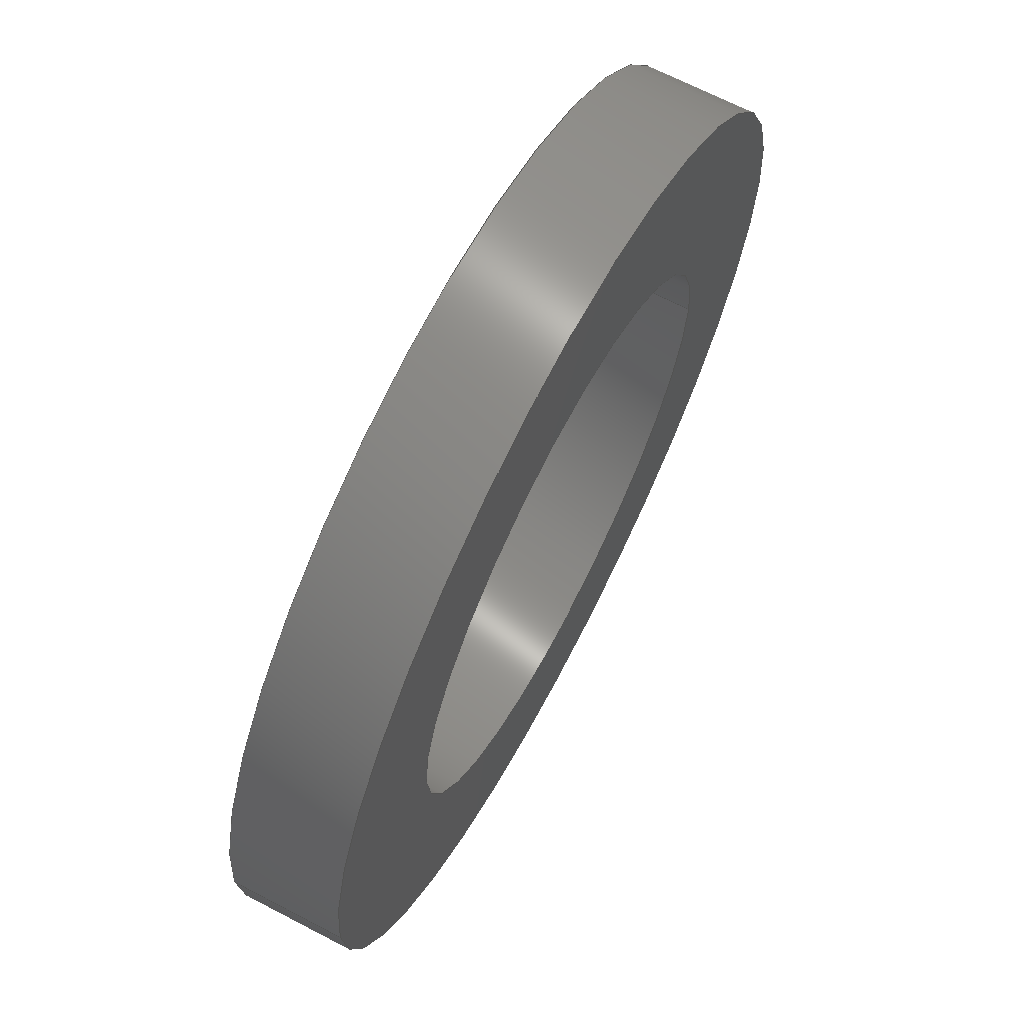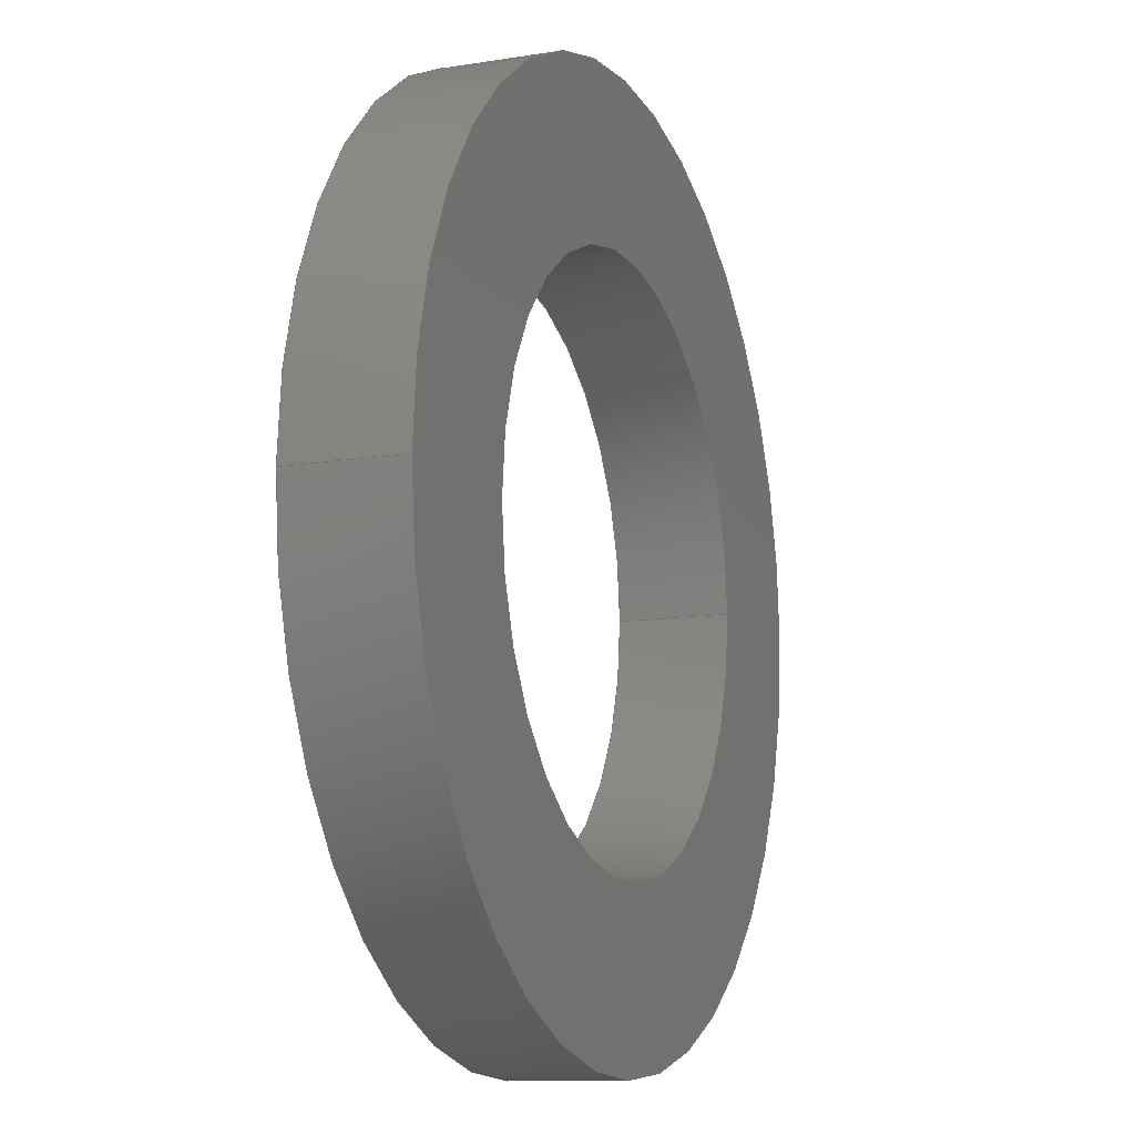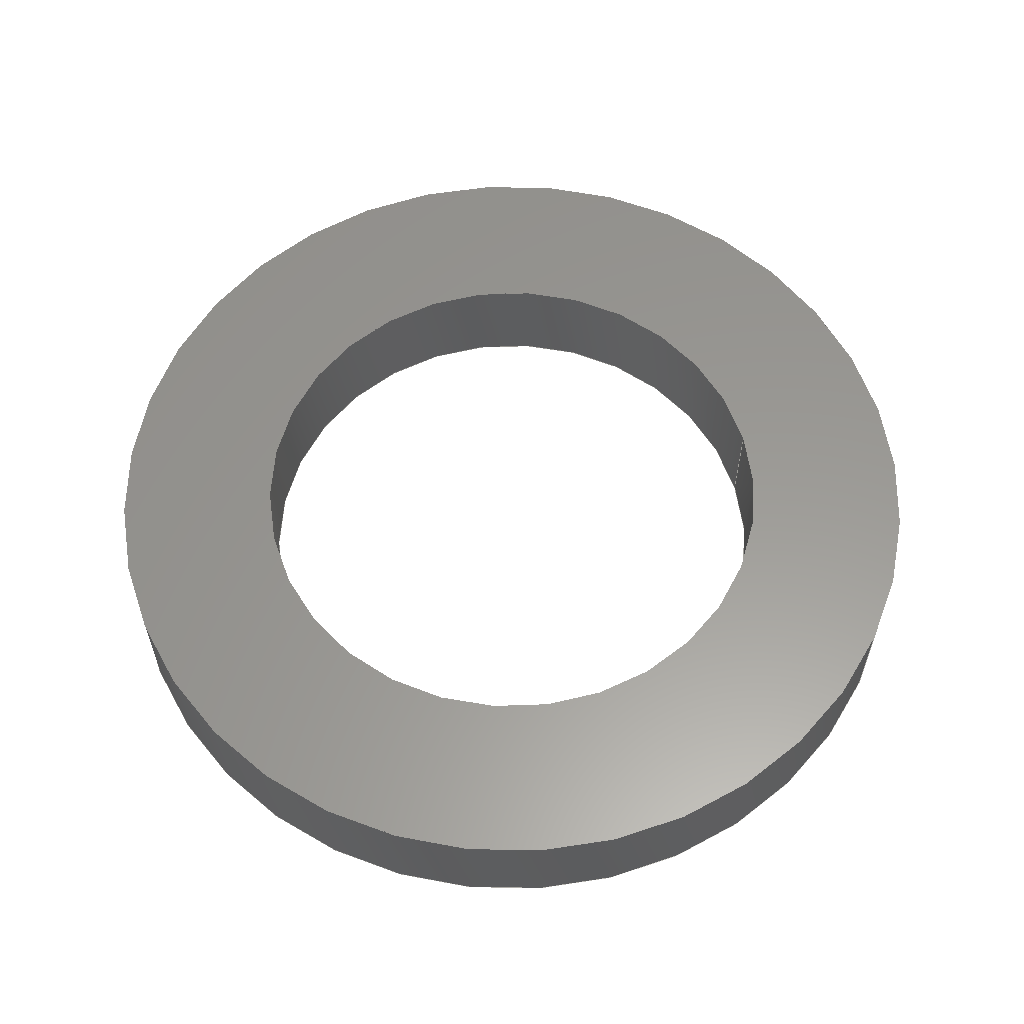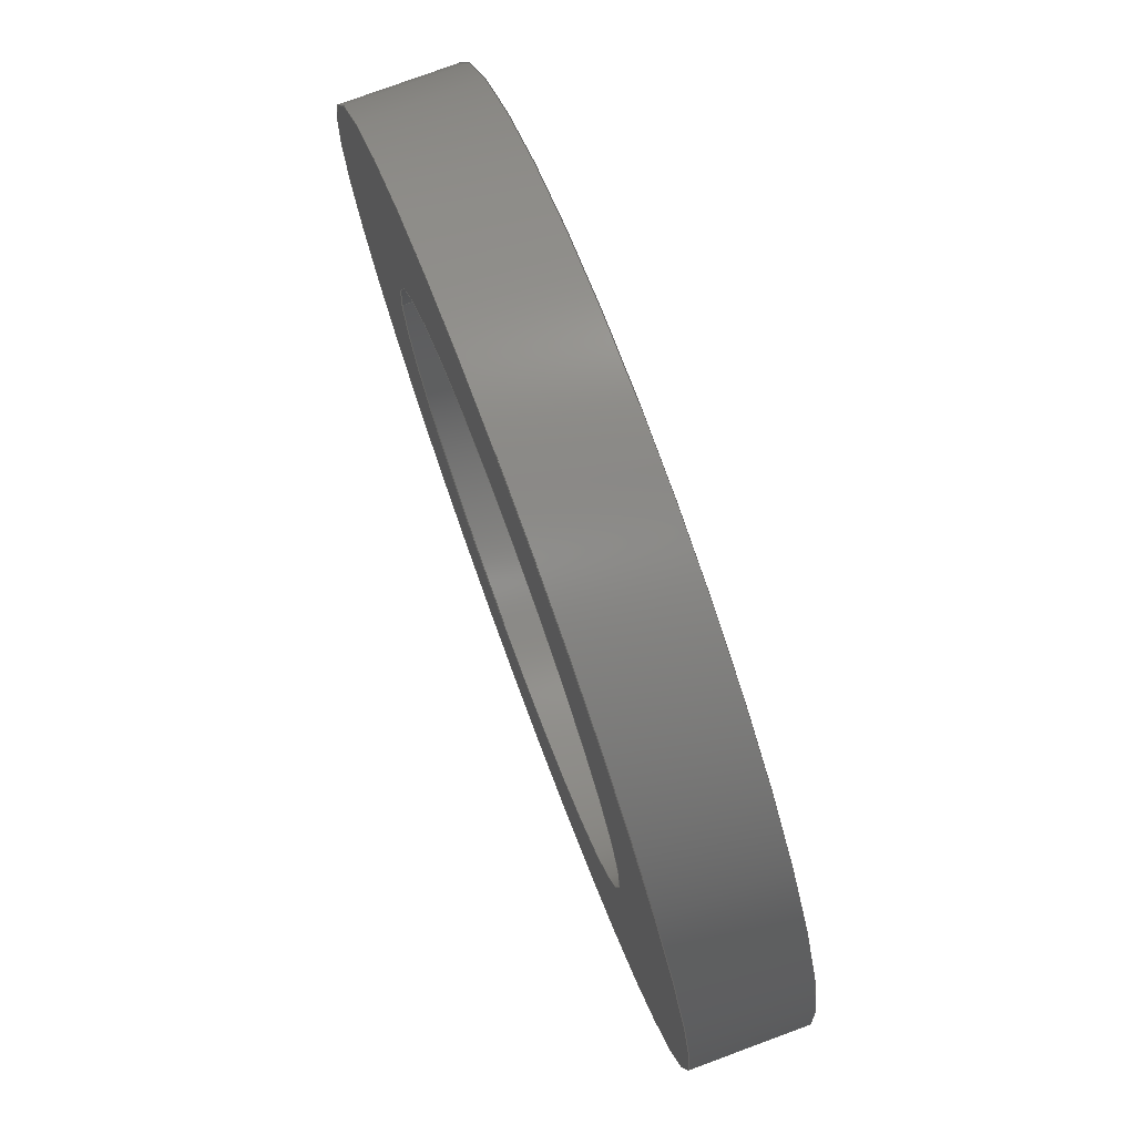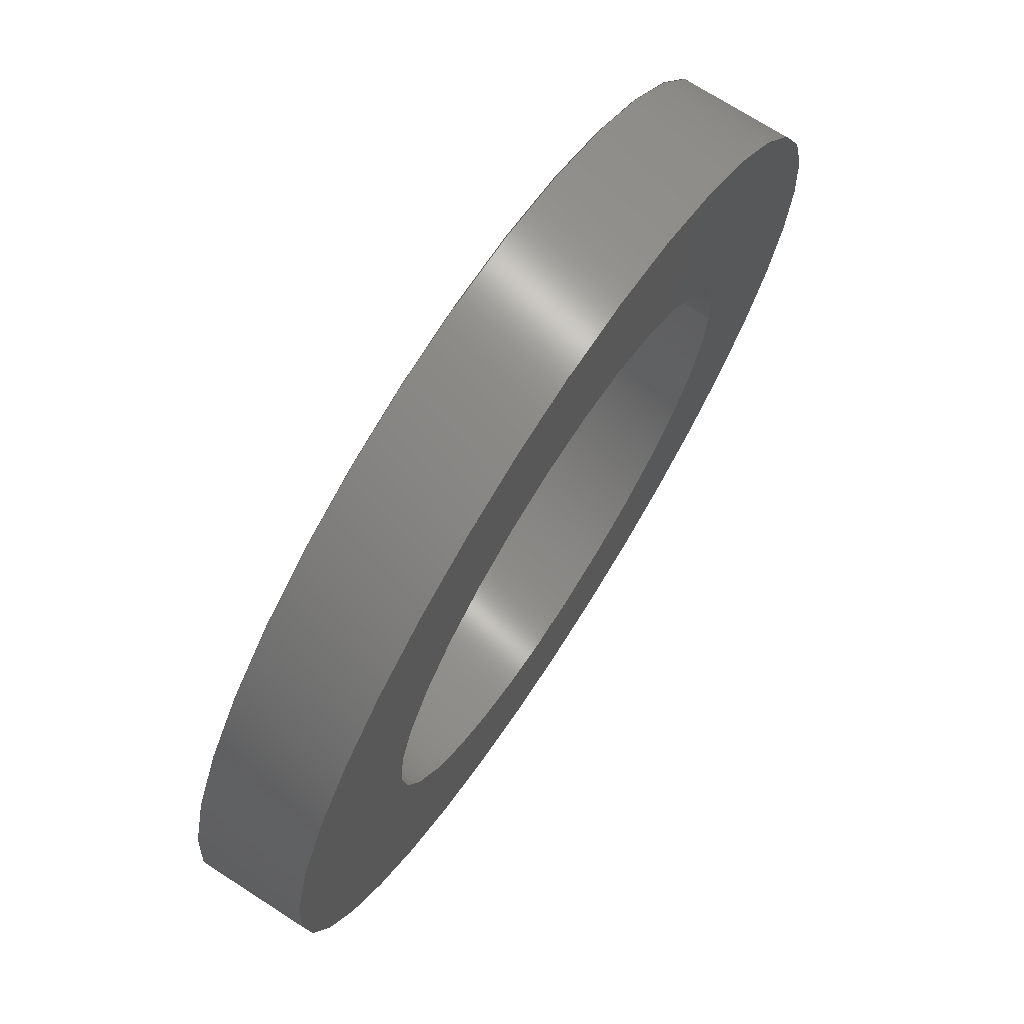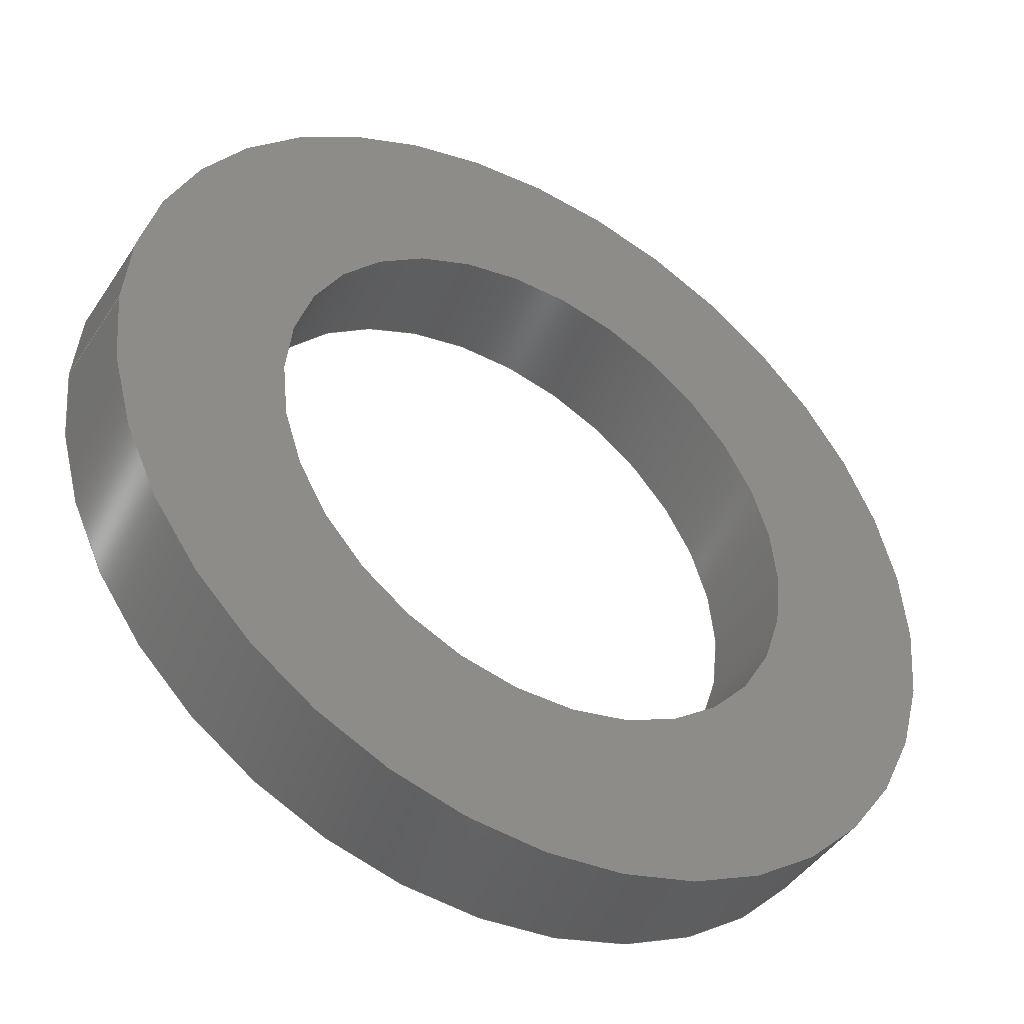
<metadata>
{"format":"iges","ext":"igs","renderer":"f3d","projection":"perspective","resolution":1024,"background":"white","views":[{"elev":67.6,"azim":117.6,"up":"+Y"},{"elev":-11.0,"azim":-68.3,"up":"+Y"},{"elev":59.2,"azim":-14.0,"up":"+Z"},{"elev":76.9,"azim":-110.3,"up":"+Y"},{"elev":71.9,"azim":-57.2,"up":"+Y"},{"elev":-44.3,"azim":-31.1,"up":"+Y"}]}
</metadata>
<code>

,,13Htbb-10-16ipt,75HC:\Documents and Settings\Administrator\Desktop\Tr
ansfer Temp\tbb-10-16igs,23HAutoDesk Inventor R2 ,36HAutoDesk Invento
r Iges Exporter R2,32,38,6,99,15,13Htbb-10-16ipt,1D0,1,2HIN,1,
0.08D0,15H2.001e+07,1e-08D0,1e+04D0,19HNo Author specified,
25HNo Organization specified,11,0,,33HNo Application Protocol specified;
     143       1       0       0       0       0       0       000000000
     143       0       0       1       0                               0
     120       2       0       0       0       0       0       000010000
     120       0       0       1       0                               0
     110       3       0       0       0       0       0       000010000
     110       0       0       1       0                               0
     110       4       0       0       0       0       0       001010000
     110       0       0       1       0                               0
     141       5       0       0       0       0       0       000010000
     141       0       0       1       0                               0
     110       6       0       0       0       0       0       000010000
     110       0       0       2       0                               0
     100       8       0       0       0       0      15       000010000
     100       0       0       2       0                               0
     124      10       0       0       0       0       0       000000000
     124       0       0       2       0                               0
     110      12       0       0       0       0       0       000010000
     110       0       0       2       0                               0
     100      14       0       0       0       0      21       000010000
     100       0       0       2       0                               0
     124      16       0       0       0       0       0       000000000
     124       0       0       2       0                               0
     143      18       0       0       0       0       0       000000000
     143       0       0       1       0                               0
     120      19       0       0       0       0       0       000010000
     120       0       0       1       0                               0
     110      20       0       0       0       0       0       000010000
     110       0       0       1       0                               0
     110      21       0       0       0       0       0       001010000
     110       0       0       1       0                               0
     141      22       0       0       0       0       0       000010000
     141       0       0       1       0                               0
     110      23       0       0       0       0       0       000010000
     110       0       0       2       0                               0
     100      25       0       0       0       0      37       000010000
     100       0       0       1       0                               0
     124      26       0       0       0       0       0       000000000
     124       0       0       2       0                               0
     110      28       0       0       0       0       0       000010000
     110       0       0       2       0                               0
     100      30       0       0       0       0      43       000010000
     100       0       0       2       0                               0
     124      32       0       0       0       0       0       000000000
     124       0       0       2       0                               0
     143      34       0       0       0       0       0       000000000
     143       0       0       1       0                               0
     120      35       0       0       0       0       0       000010000
     120       0       0       1       0                               0
     110      36       0       0       0       0       0       000010000
     110       0       0       1       0                               0
     110      37       0       0       0       0       0       001010000
     110       0       0       1       0                               0
     141      38       0       0       0       0       0       000010000
     141       0       0       1       0                               0
     110      39       0       0       0       0       0       000010000
     110       0       0       2       0                               0
     100      41       0       0       0       0      43       000010000
     100       0       0       1       0                               0
     110      42       0       0       0       0       0       000010000
     110       0       0       2       0                               0
     100      44       0       0       0       0      37       000010000
     100       0       0       2       0                               0
     143      46       0       0       0       0       0       000000000
     143       0       0       1       0                               0
     120      47       0       0       0       0       0       000010000
     120       0       0       1       0                               0
     110      48       0       0       0       0       0       000010000
     110       0       0       1       0                               0
     110      49       0       0       0       0       0       001010000
     110       0       0       1       0                               0
     141      50       0       0       0       0       0       000010000
     141       0       0       1       0                               0
     110      51       0       0       0       0       0       000010000
     110       0       0       2       0                               0
     100      53       0       0       0       0      21       000010000
     100       0       0       2       0                               0
     110      55       0       0       0       0       0       000010000
     110       0       0       2       0                               0
     100      57       0       0       0       0      15       000010000
     100       0       0       2       0                               0
     143      59       0       0       0       0       0       000000000
     143       0       0       1       0                               0
     128      60       0       0       0       0       0       000010000
     128       0       0       5       1                               0
     141      65       0       0       0       0       0       000010000
     141       0       0       1       0                               0
     100      66       0       0       0       0      15       000010000
     100       0       0       2       0                               0
     100      68       0       0       0       0      15       000010000
     100       0       0       2       0                               0
     141      70       0       0       0       0       0       000010000
     141       0       0       1       0                               0
     100      71       0       0       0       0      15       000010000
     100       0       0       2       0                               0
     100      73       0       0       0       0      15       000010000
     100       0       0       2       0                               0
     143      75       0       0       0       0       0       000000000
     143       0       0       1       0                               0
     128      76       0       0       0       0       0       000010000
     128       0       0       5       1                               0
     141      81       0       0       0       0       0       000010000
     141       0       0       1       0                               0
     100      82       0       0       0       0      37       000010000
     100       0       0       1       0                               0
     100      83       0       0       0       0      37       000010000
     100       0       0       2       0                               0
     141      85       0       0       0       0       0       000010000
     141       0       0       1       0                               0
     100      86       0       0       0       0      37       000010000
     100       0       0       1       0                               0
     100      87       0       0       0       0      37       000010000
     100       0       0       2       0                               0
143,0,3,1,9;                                                           1
120,7,5,0D0,6.283D0;                                      3
110,-0.5D0,0D0,-0.1375D0,-0.5D0,0D0,0.0125D0;                          5
110,0D0,0D0,0D0,0D0,0D0,-1D0;                              7
141,0,1,3,4,11,2,0,13,1,0,17,2,0,19,1,0;                               9
110,-0.5D0,-6.123D-17,0D0,-0.5D0,                          11
-6.123D-17,-0.125D0;                                        11
100,0D0,0D0,0D0,0.5D0,-1.225D-16,-0.5D0,               13
1.837D-16;                                                 13
124,-1D0,0D0,0D0,0D0,0D0,1D0,0D0,0D0,0D0,           15
0D0,-1D0,0D0;                                                   15
110,0.5D0,6.123D-17,-0.125D0,0.5D0,6.123D-17,      17
0D0;                                                                17
100,0D0,0D0,0D0,-0.5D0,6.123D-17,0.5D0,                19
-1.225D-16;                                                19
124,-1D0,0D0,0D0,0D0,0D0,-1D0,0D0,0D0,0D0,          21
0D0,1D0,-0.125D0;                                                  21
143,0,25,1,31;                                                        23
120,29,27,0D0,6.283D0;                                   25
110,-0.314D0,0D0,-0.1375D0,-0.314D0,0D0,0.0125D0;                     27
110,0D0,0D0,0D0,0D0,0D0,1D0;                              29
141,0,1,25,4,33,1,0,35,1,0,39,1,0,41,1,0;                             31
110,-0.314D0,-3.845D-17,0D0,-0.314D0,                      33
-3.845D-17,-0.125D0;                                        33
100,0D0,0D0,0D0,0.314D0,0D0,-0.314D0,3.845D-17;      35
124,-1D0,0D0,0D0,0D0,0D0,1D0,0D0,0D0,0D0,           37
0D0,-1D0,-0.125D0;                                                 37
110,0.314D0,3.845D-17,-0.125D0,0.314D0,                       39
3.845D-17,0D0;                                           39
100,0D0,0D0,0D0,-0.314D0,3.845D-17,0.314D0,            41
-7.691D-17;                                                41
124,-1D0,0D0,0D0,0D0,0D0,-1D0,0D0,0D0,0D0,          43
0D0,1D0,0D0;                                                    43
143,0,47,1,53;                                                        45
120,51,49,0D0,6.283D0;                                   47
110,-0.314D0,0D0,-0.1375D0,-0.314D0,0D0,0.0125D0;                     49
110,0D0,0D0,0D0,0D0,0D0,1D0;                              51
141,0,1,47,4,55,2,0,57,1,0,59,2,0,61,1,0;                             53
110,-0.314D0,-3.845D-17,0D0,-0.314D0,                      55
-3.845D-17,-0.125D0;                                        55
100,0D0,0D0,0D0,0.314D0,0D0,-0.314D0,3.845D-17;      57
110,0.314D0,3.845D-17,-0.125D0,0.314D0,                       59
3.845D-17,0D0;                                           59
100,0D0,0D0,0D0,-0.314D0,3.845D-17,0.314D0,            61
-7.691D-17;                                                61
143,0,65,1,71;                                                        63
120,69,67,0D0,6.283D0;                                   65
110,-0.5D0,0D0,-0.1375D0,-0.5D0,0D0,0.0125D0;                         67
110,0D0,0D0,0D0,0D0,0D0,-1D0;                             69
141,0,1,65,4,73,1,0,75,1,0,77,1,0,79,1,0;                             71
110,-0.5D0,-6.123D-17,0D0,-0.5D0,                          73
-6.123D-17,-0.125D0;                                        73
100,0D0,0D0,0D0,0.5D0,6.123D-17,-0.5D0,                75
6.123D-17;                                                 75
110,0.5D0,6.123D-17,-0.125D0,0.5D0,6.123D-17,      77
0D0;                                                                77
100,0D0,0D0,0D0,-0.5D0,6.123D-17,0.5D0,                79
-1.225D-16;                                                79
143,0,83,2,85,91;                                                     81
128,1,1,1,1,0,0,1,0,0,-0.6455D0,-0.6455D0,        83
0.5545D0,0.5545D0,-0.6D0,-0.6D0,0.6D0,0.6D0,          83
1D0,1D0,1D0,1D0,-0.6D0,-0.6D0,0D0,0.6D0,-0.6D0,0D0,           83
-0.6D0,0.6D0,0D0,0.6D0,0.6D0,0D0,-0.6455D0,                 83
0.5545D0,-0.6D0,0.6D0;                                        83
141,0,1,83,2,87,2,0,89,2,0;                                           85
100,0D0,0D0,0D0,-0.5D0,6.123D-17,0.5D0,                87
-1.225D-16;                                                87
100,0D0,0D0,0D0,0.5D0,-1.225D-16,-0.5D0,               89
1.837D-16;                                                 89
141,0,1,83,2,93,1,0,95,1,0;                                           91
100,0D0,0D0,0D0,-0.314D0,3.845D-17,0.314D0,            93
-7.691D-17;                                                93
100,0D0,0D0,0D0,0.314D0,-7.691D-17,-0.314D0,           95
1.154D-16;                                                 95
143,0,99,2,101,107;                                                   97
128,1,1,1,1,0,0,1,0,0,-0.6455D0,-0.6455D0,        99
0.5545D0,0.5545D0,-0.6D0,-0.6D0,0.6D0,0.6D0,          99
1D0,1D0,1D0,1D0,-0.6D0,0.6D0,-0.125D0,0.6D0,0.6D0,-0.125D0,         99
-0.6D0,-0.6D0,-0.125D0,0.6D0,-0.6D0,-0.125D0,-0.6455D0,           99
0.5545D0,-0.6D0,0.6D0;                                        99
141,0,1,99,2,103,1,0,105,1,0;                                        101
100,0D0,0D0,0D0,0.5D0,0D0,-0.5D0,6.123D-17;         103
100,0D0,0D0,0D0,-0.5D0,6.123D-17,0.5D0,               105
-1.225D-16;                                               105
141,0,1,99,2,109,2,0,111,2,0;                                        107
100,0D0,0D0,0D0,0.314D0,0D0,-0.314D0,3.845D-17;     109
100,0D0,0D0,0D0,-0.314D0,3.845D-17,0.314D0,           111
-7.691D-17;                                               111
S      1G      5D    112P     88
</code>
